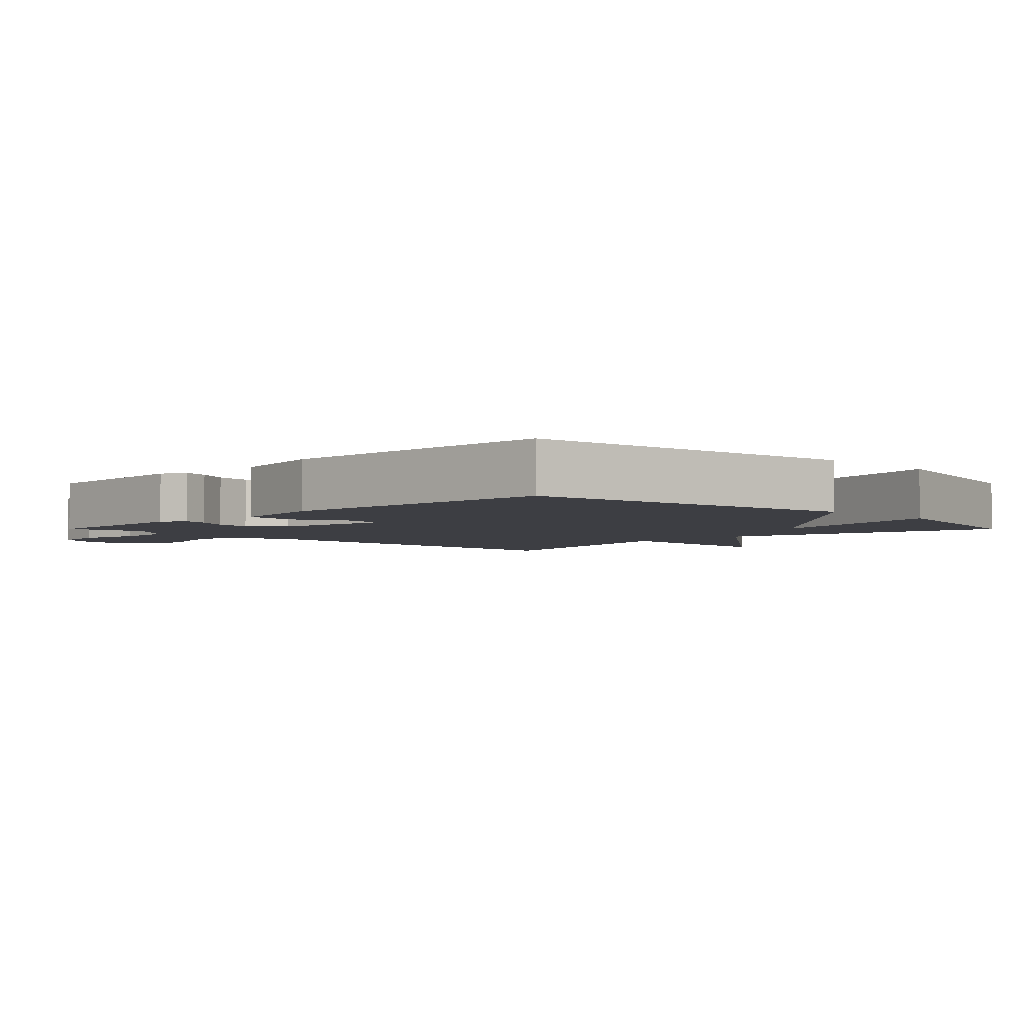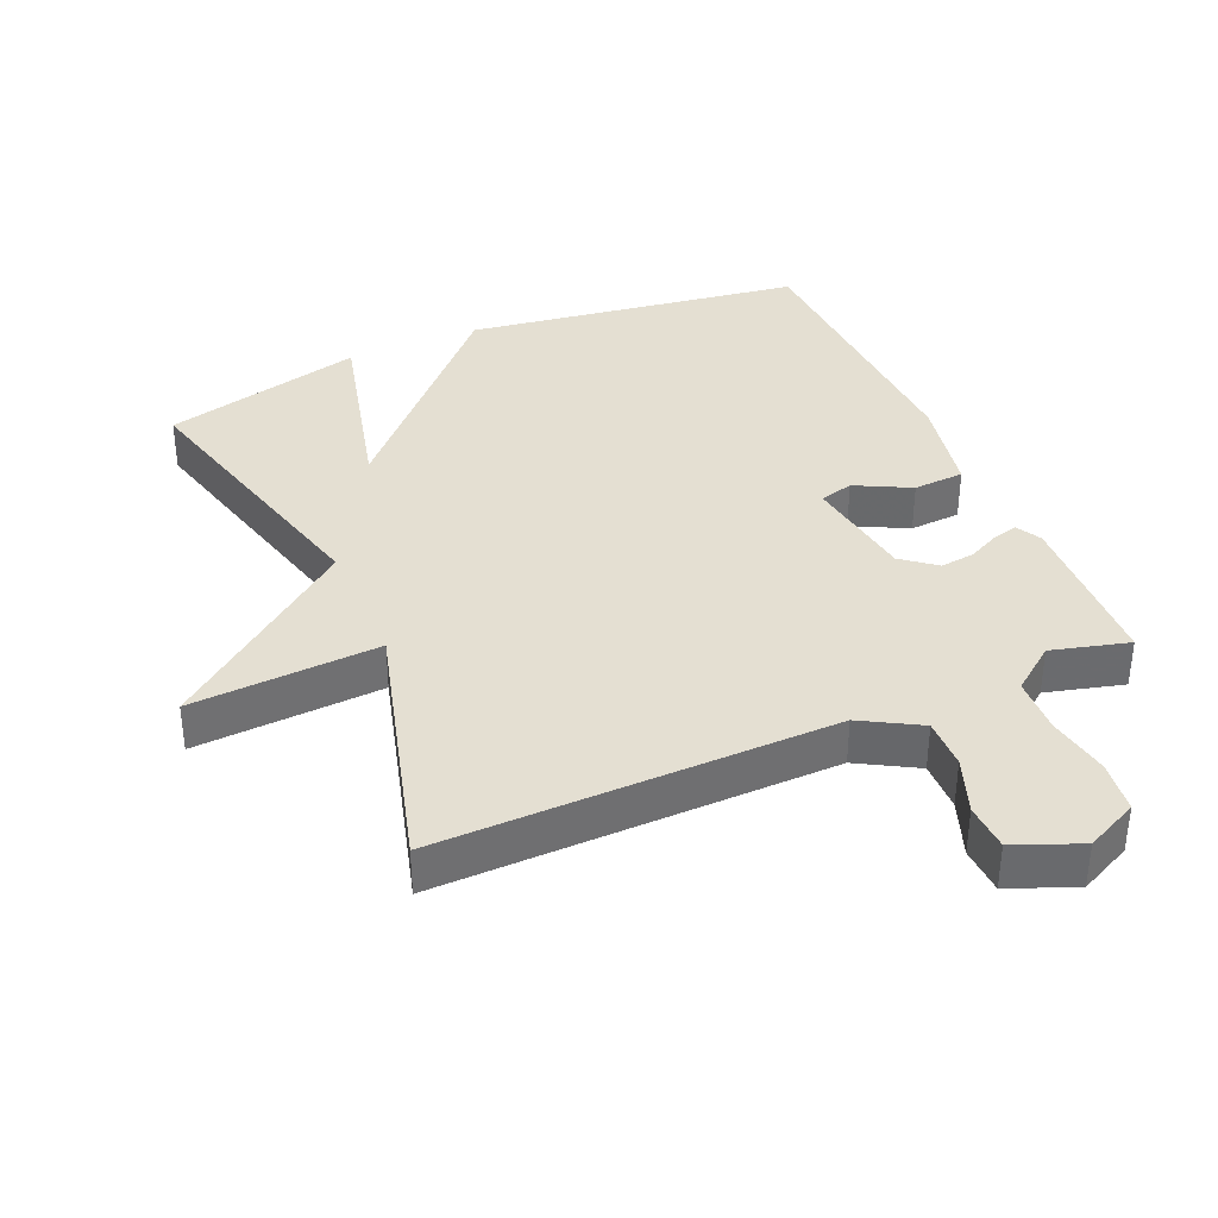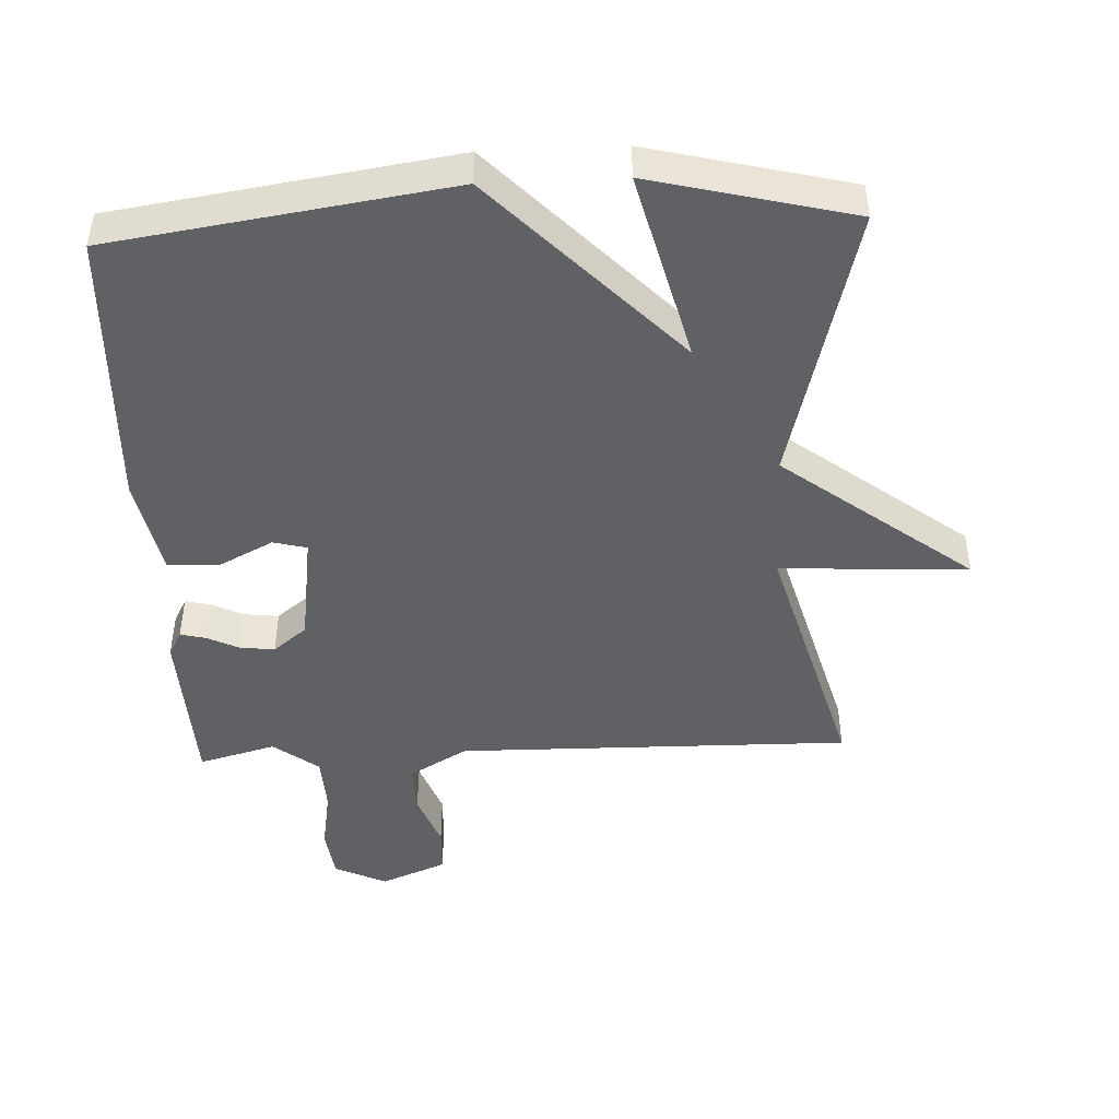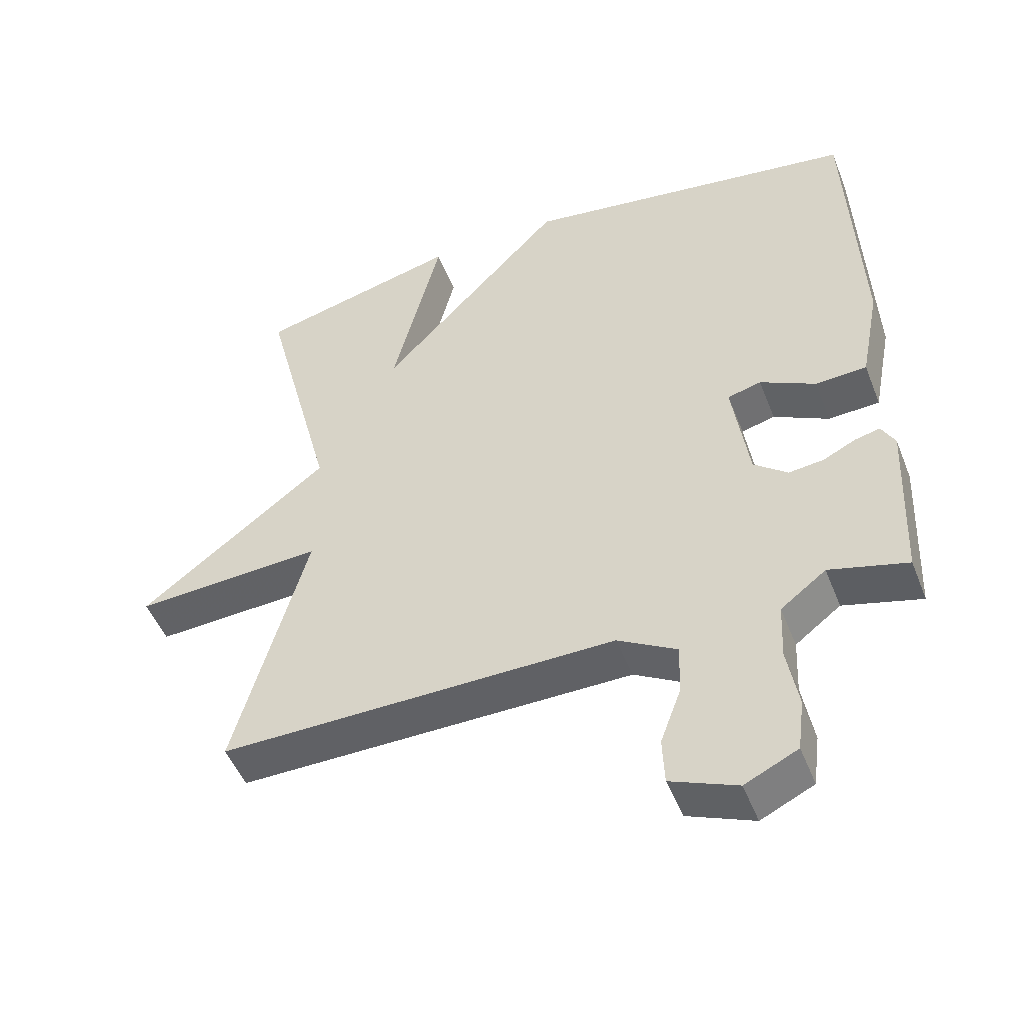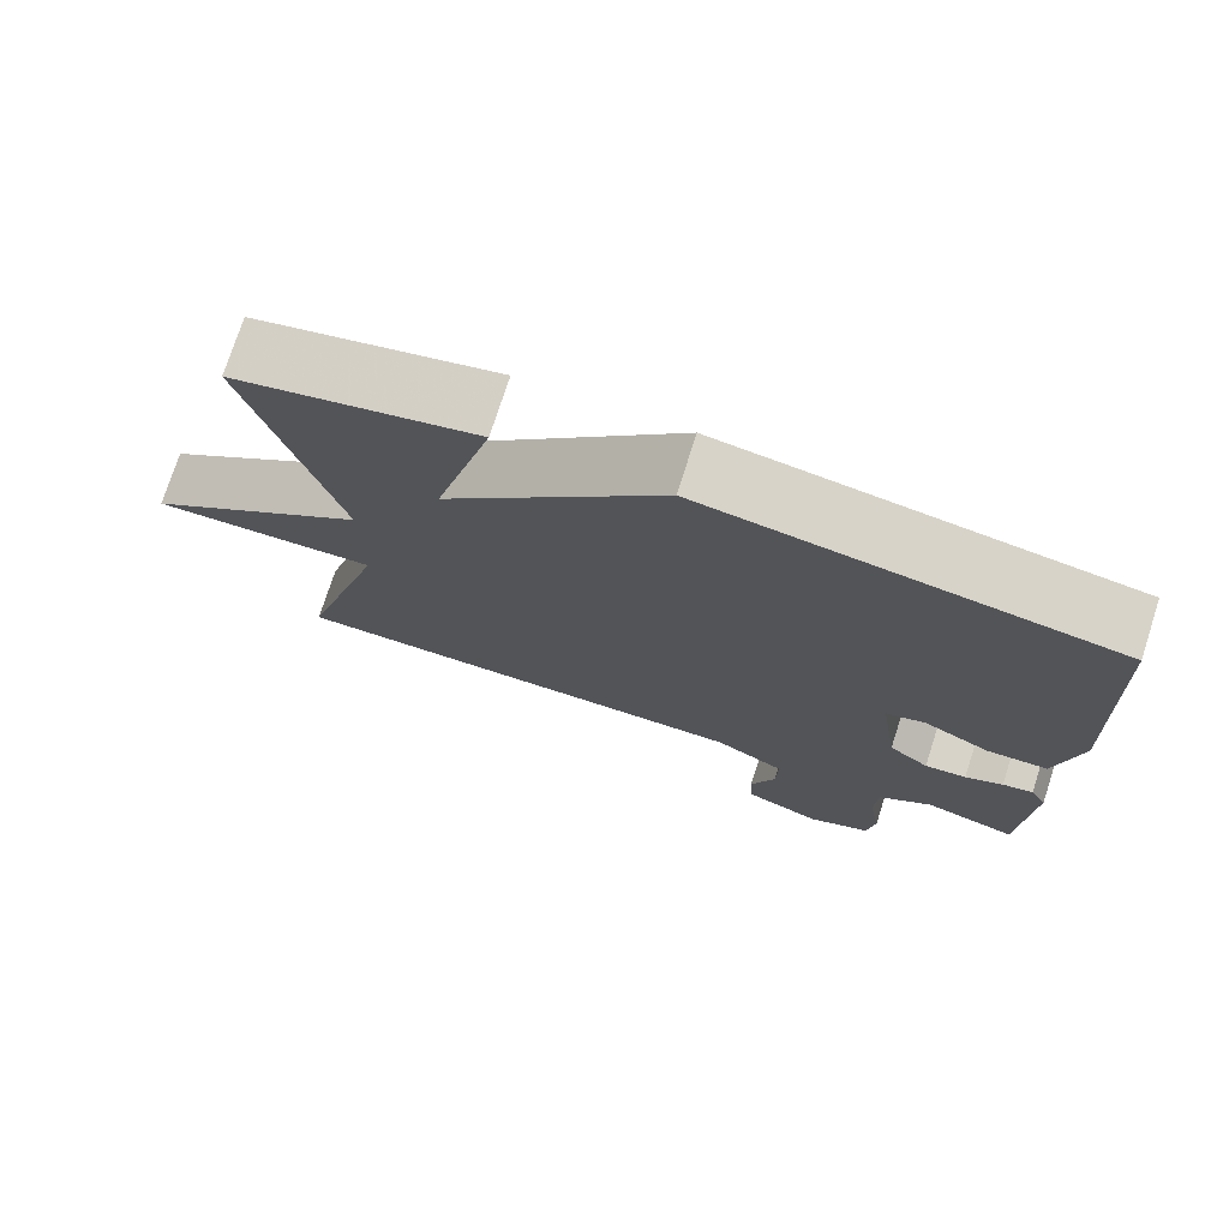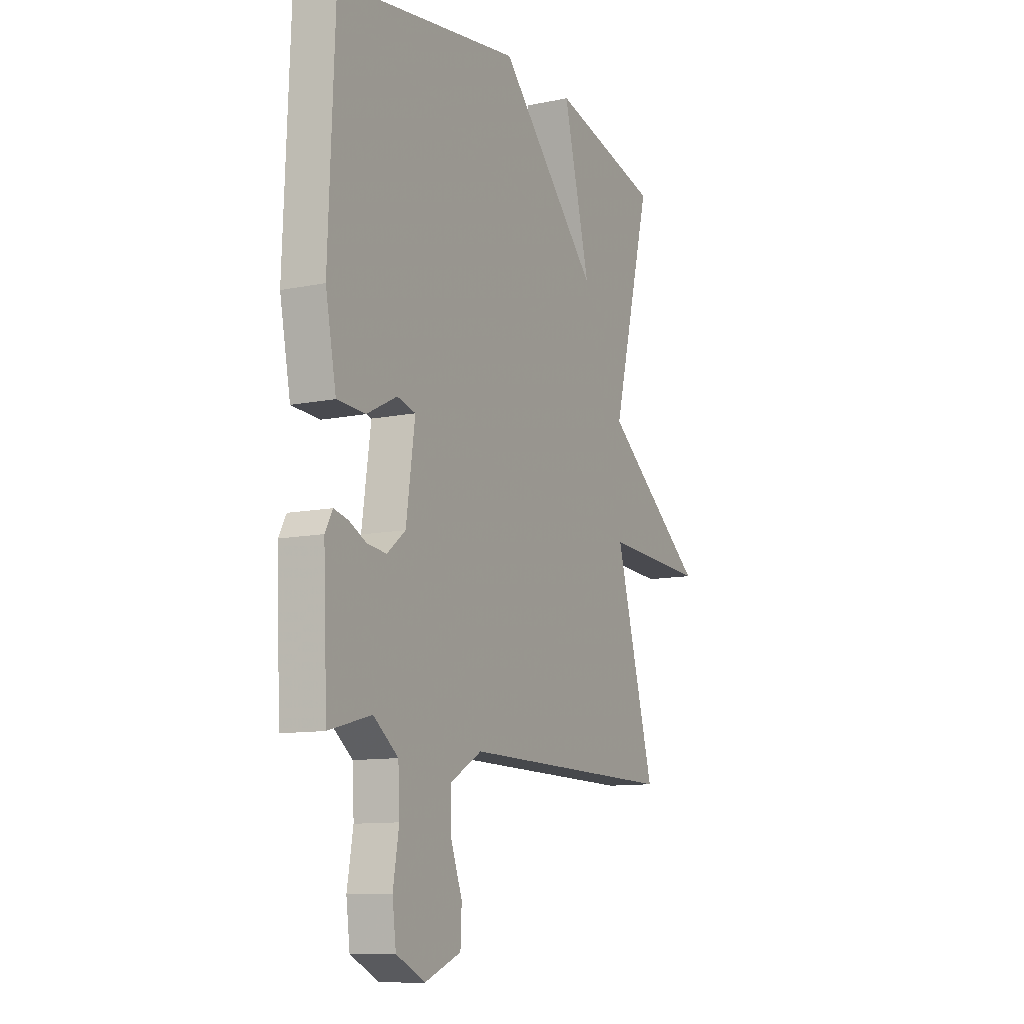
<metadata>
{"format":"obj","ext":"obj","renderer":"f3d","projection":"perspective","resolution":1024,"background":"white","views":[{"elev":-3.7,"azim":-45.0,"up":"+Y"},{"elev":37.0,"azim":156.4,"up":"+Y"},{"elev":-46.0,"azim":2.6,"up":"+Y"},{"elev":-49.3,"azim":-158.9,"up":"+Z"},{"elev":75.3,"azim":-162.1,"up":"+Z"},{"elev":-10.9,"azim":-62.8,"up":"+Z"}]}
</metadata>
<code>
v 0.5 0.07 -0.5
v -0.087 0.07 -0.493
v -0.174 0.07 -0.543
v -0.172 0.07 -0.618
v -0.141 0.07 -0.701
v -0.144 0.07 -0.771
v -0.242 0.07 -0.811
v -0.32 0.07 -0.774
v -0.33 0.07 -0.697
v -0.314 0.07 -0.604
v -0.318 0.07 -0.52
v -0.385 0.07 -0.469
v -0.5 0.07 -0.5
v -0.511 0.07 -0.251
v -0.491 0.07 -0.214
v -0.453 0.07 -0.223
v -0.406 0.07 -0.246
v -0.354 0.07 -0.252
v -0.304 0.07 -0.212
v -0.28 0.07 -0.045
v -0.33 0.07 -0.032
v -0.412 0.07 -0.074
v -0.488 0.07 -0.07
v -0.517 0.07 0.078
v -0.5 0.07 0.5
v 0.001 0.07 0.574
v 0.273 0.07 0.289
v 0.201 0.07 0.574
v 0.5 0.07 0.5
v 0.393 0.07 0.083
v 0.673 0.07 -0.132
v 0.393 0.07 -0.117
v 0.5 0 -0.5
v -0.087 0 -0.493
v -0.174 0 -0.543
v -0.172 0 -0.618
v -0.141 0 -0.701
v -0.144 0 -0.771
v -0.242 0 -0.811
v -0.32 0 -0.774
v -0.33 0 -0.697
v -0.314 0 -0.604
v -0.318 0 -0.52
v -0.385 0 -0.469
v -0.5 0 -0.5
v -0.511 0 -0.251
v -0.491 0 -0.214
v -0.453 0 -0.223
v -0.406 0 -0.246
v -0.354 0 -0.252
v -0.304 0 -0.212
v -0.28 0 -0.045
v -0.33 0 -0.032
v -0.412 0 -0.074
v -0.488 0 -0.07
v -0.517 0 0.078
v -0.5 0 0.5
v 0.001 0 0.574
v 0.273 0 0.289
v 0.201 0 0.574
v 0.5 0 0.5
v 0.393 0 0.083
v 0.673 0 -0.132
v 0.393 0 -0.117
f 30 31 32
f 27 28 29 30
f 27 30 32
f 25 26 27
f 24 25 27
f 23 24 27
f 22 23 27
f 21 22 27
f 20 21 27 32
f 32 1 2
f 20 32 2
f 19 20 2
f 15 16 17
f 14 15 17
f 13 14 17
f 12 13 17
f 11 12 17 18
f 8 9 10
f 7 8 10
f 6 7 10
f 5 6 10
f 4 5 10
f 3 4 10 11
f 11 18 19
f 3 11 19
f 2 3 19
f 64 63 62
f 62 61 60 59
f 64 62 59
f 59 58 57
f 59 57 56
f 59 56 55
f 59 55 54
f 59 54 53
f 64 59 53 52
f 34 33 64
f 34 64 52
f 34 52 51
f 49 48 47
f 49 47 46
f 49 46 45
f 49 45 44
f 50 49 44 43
f 42 41 40
f 42 40 39
f 42 39 38
f 42 38 37
f 42 37 36
f 43 42 36 35
f 51 50 43
f 51 43 35
f 51 35 34
f 1 33 34 2
f 2 34 35 3
f 3 35 36 4
f 4 36 37 5
f 5 37 38 6
f 6 38 39 7
f 7 39 40 8
f 8 40 41 9
f 9 41 42 10
f 10 42 43 11
f 11 43 44 12
f 12 44 45 13
f 13 45 46 14
f 14 46 47 15
f 15 47 48 16
f 16 48 49 17
f 17 49 50 18
f 18 50 51 19
f 19 51 52 20
f 20 52 53 21
f 21 53 54 22
f 22 54 55 23
f 23 55 56 24
f 24 56 57 25
f 25 57 58 26
f 26 58 59 27
f 27 59 60 28
f 28 60 61 29
f 29 61 62 30
f 30 62 63 31
f 31 63 64 32
f 32 64 33 1

</code>
